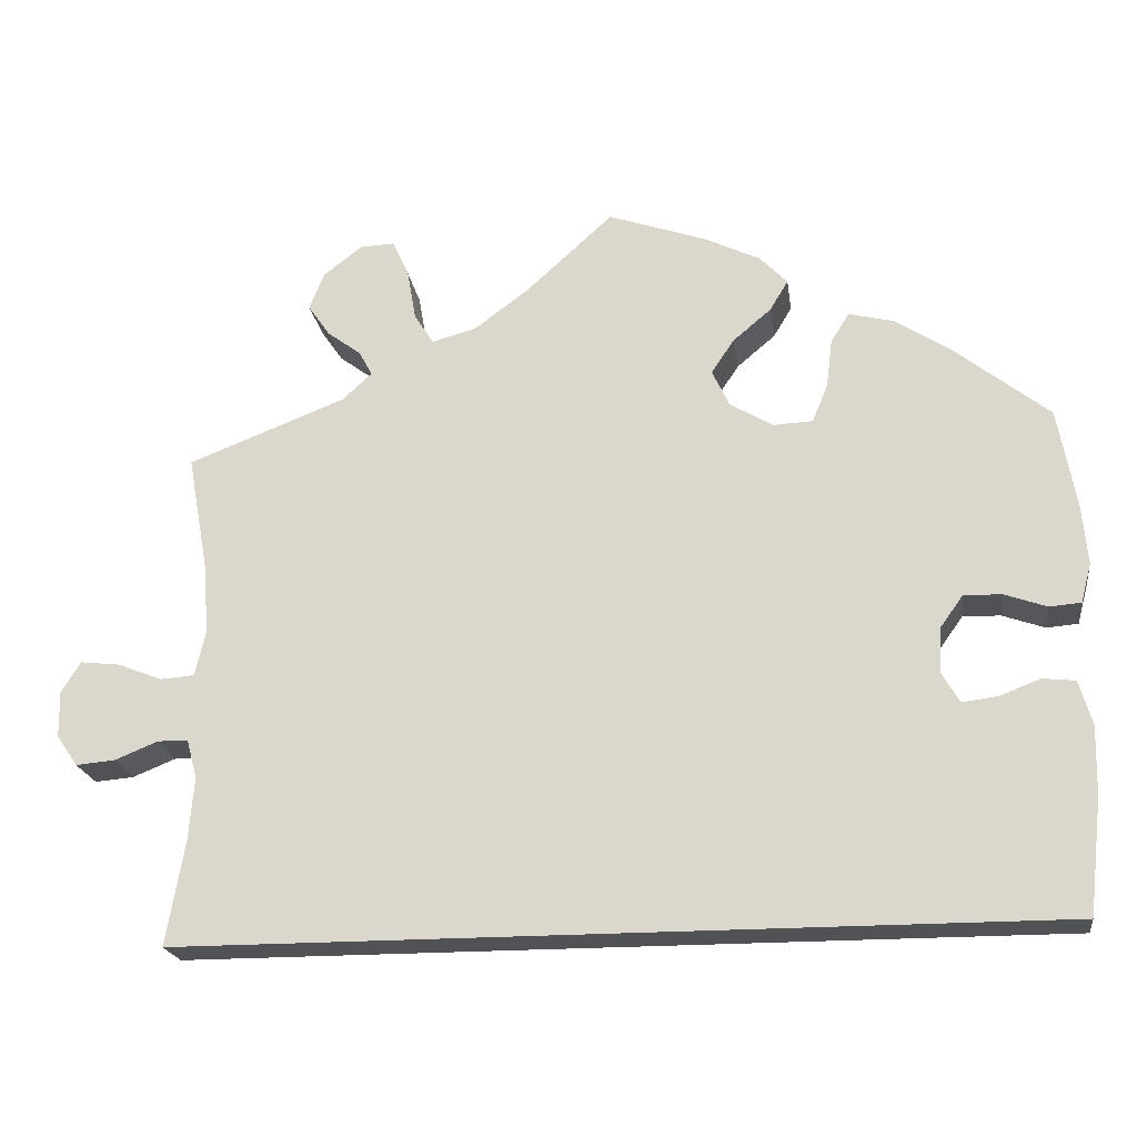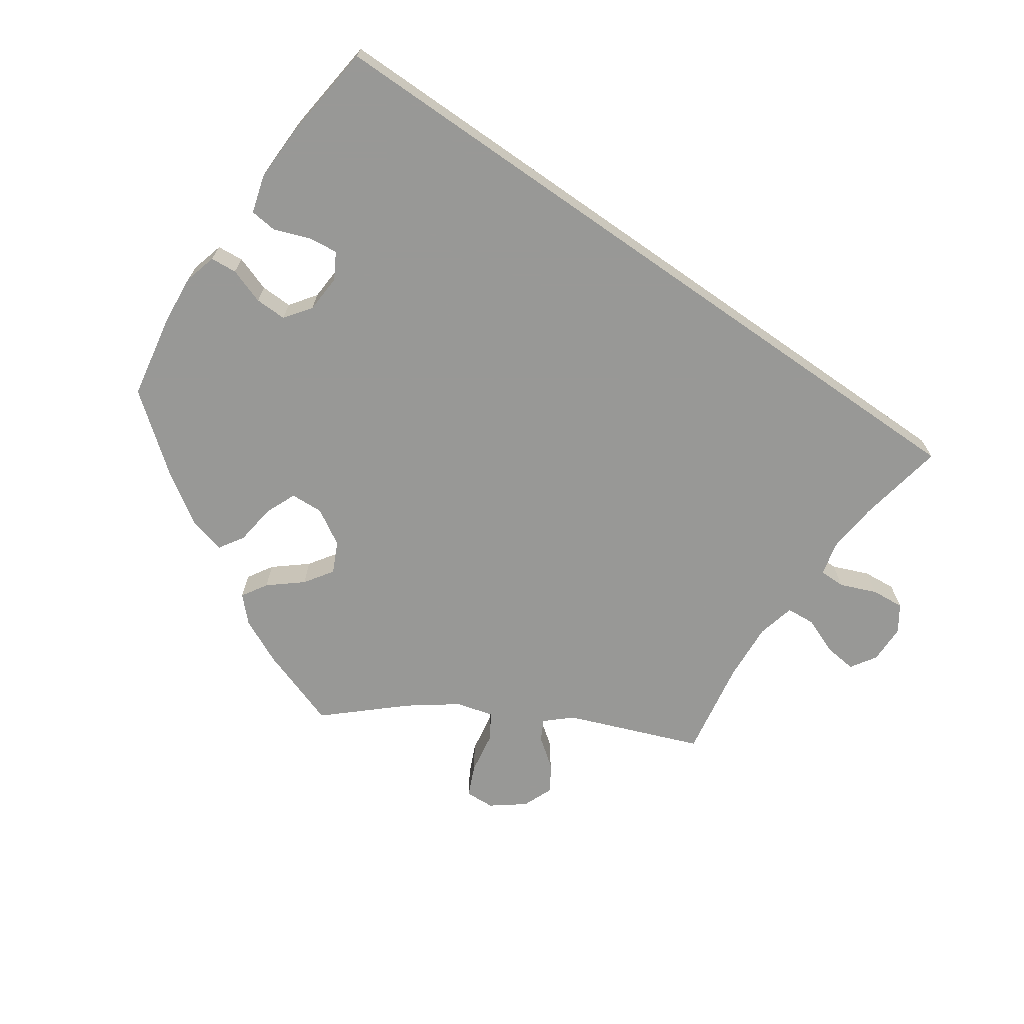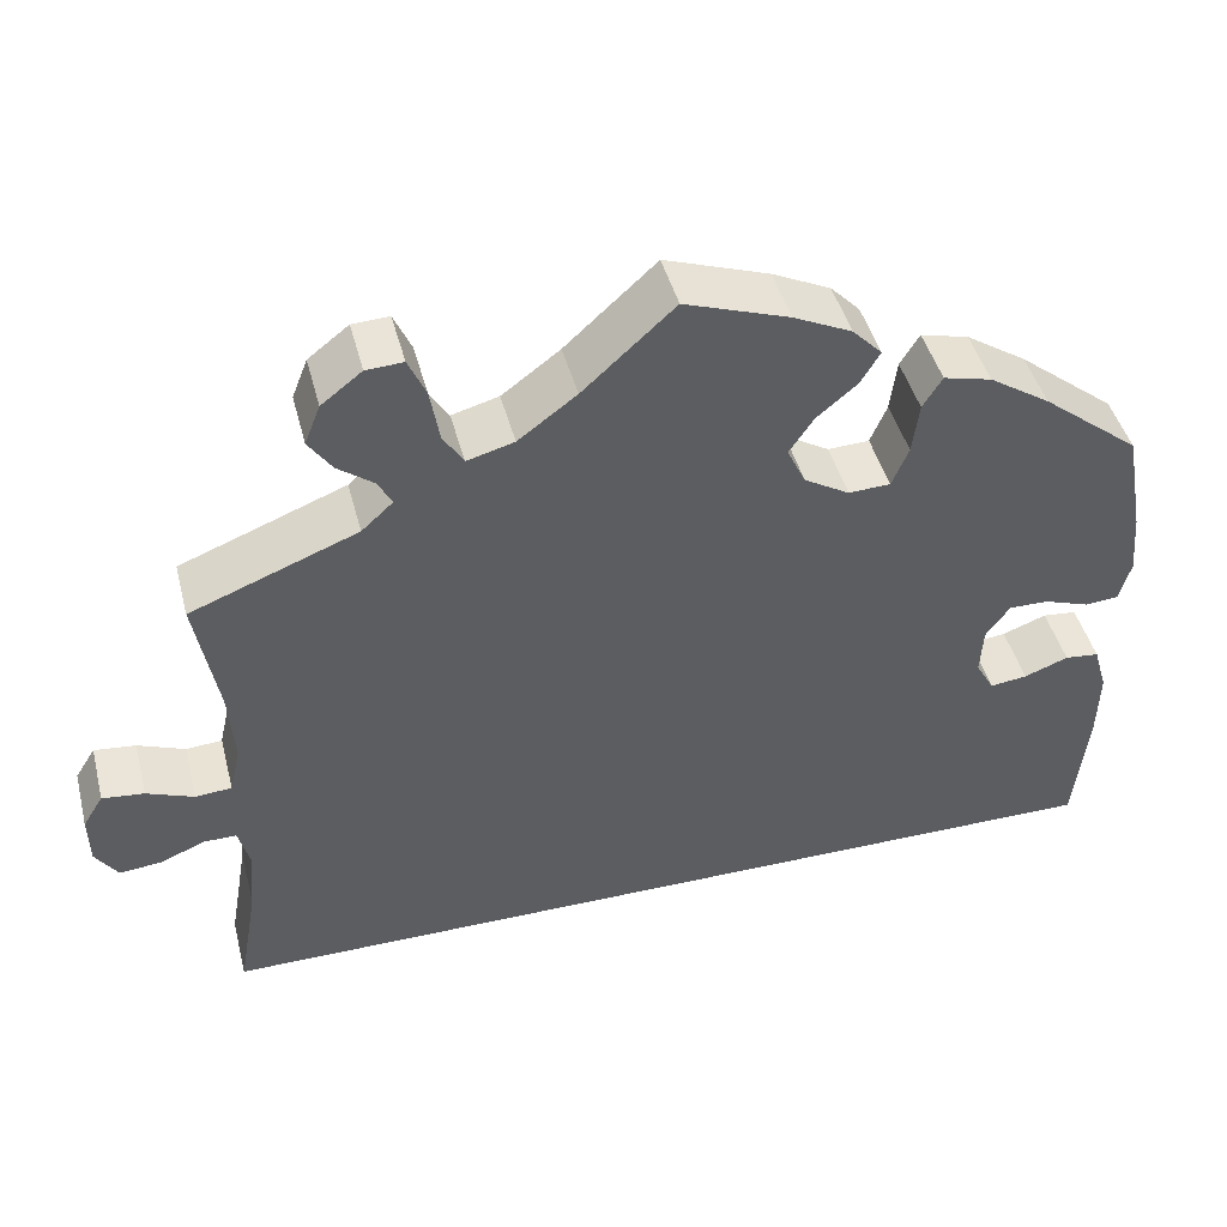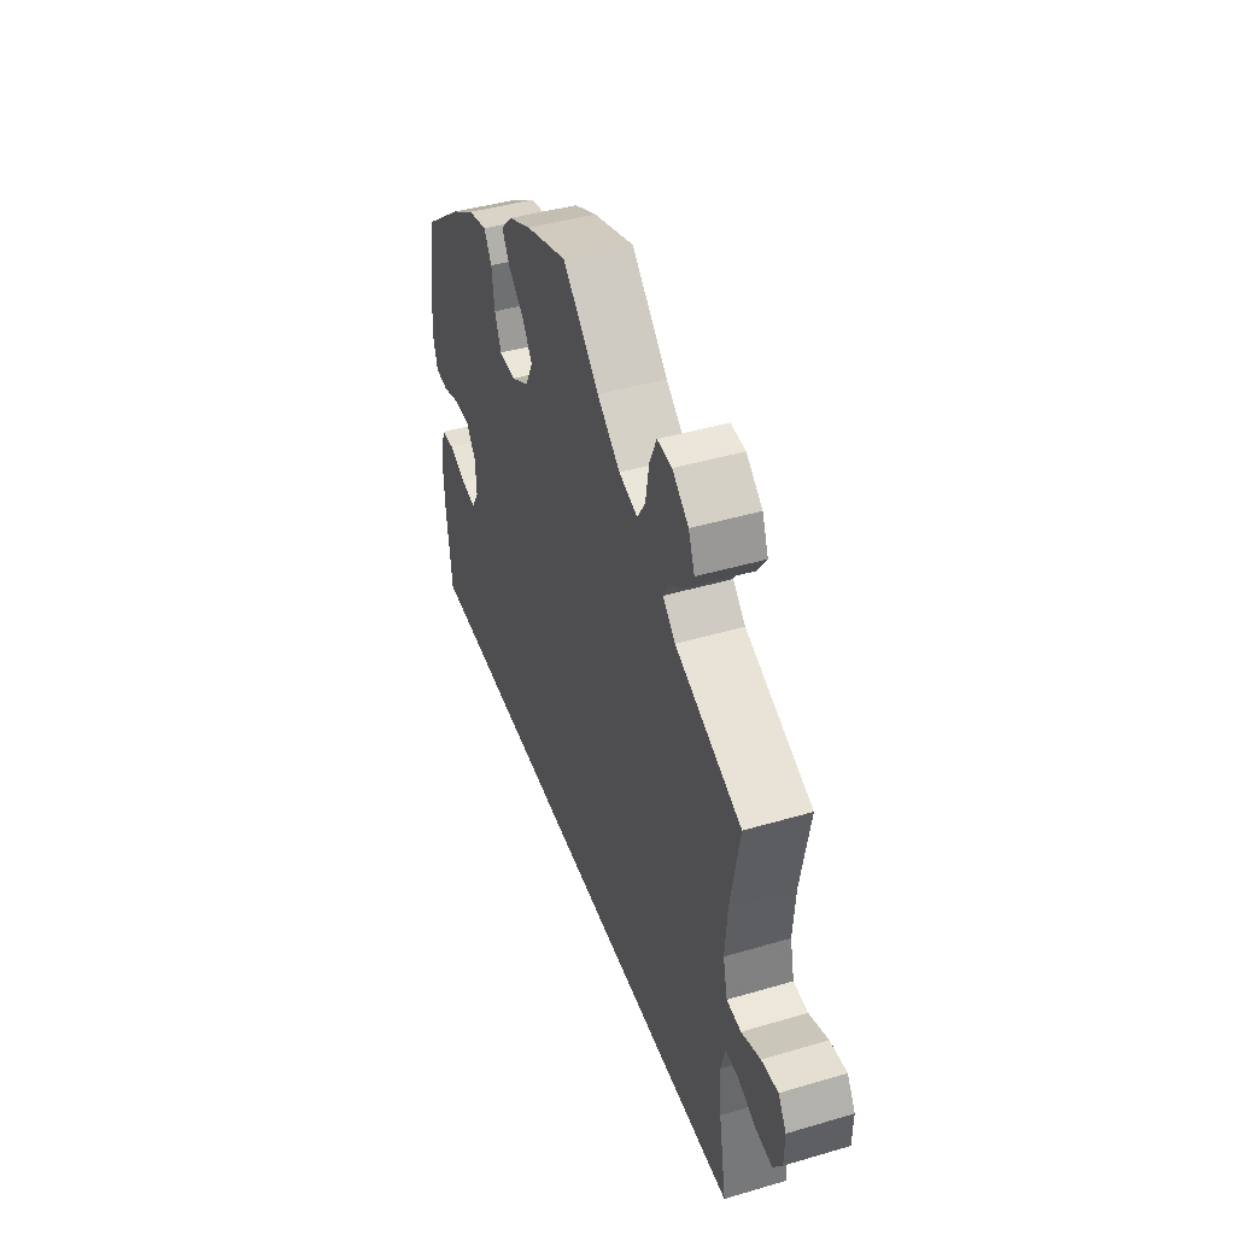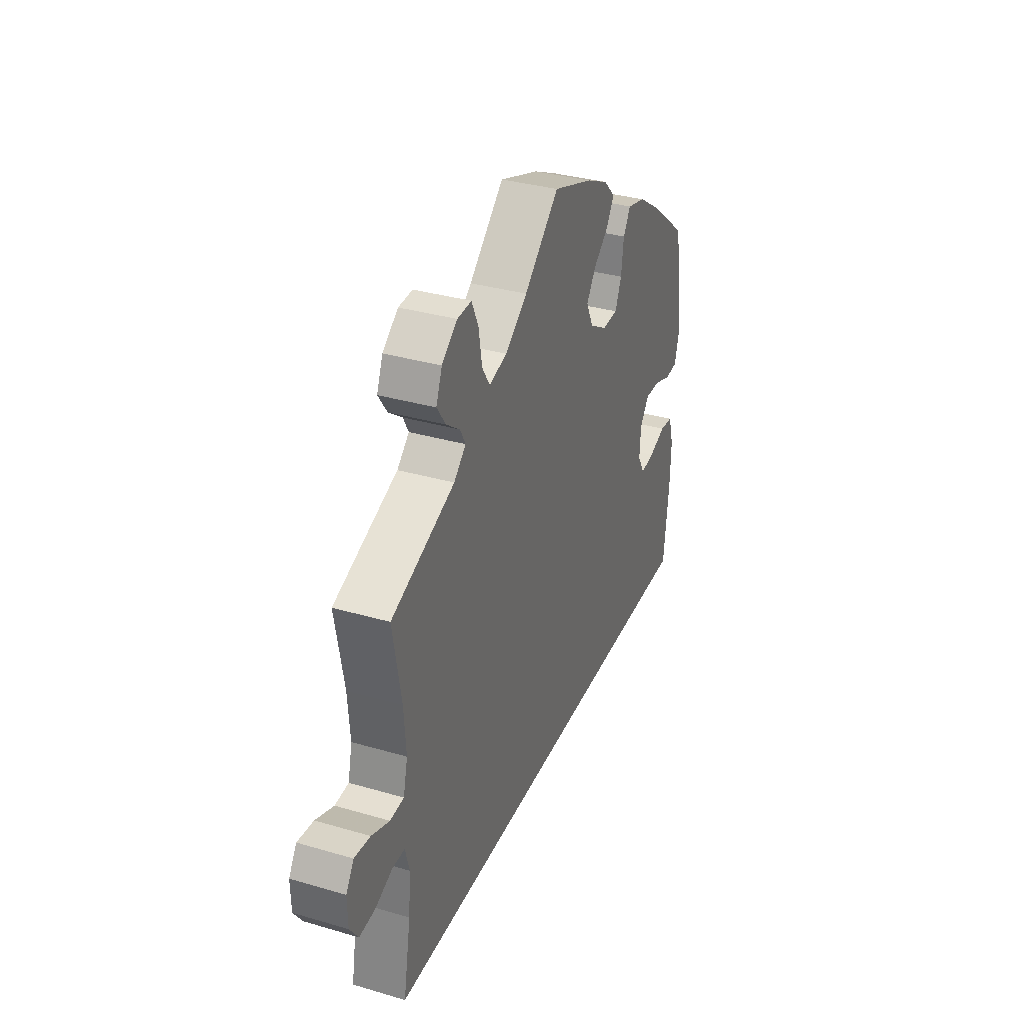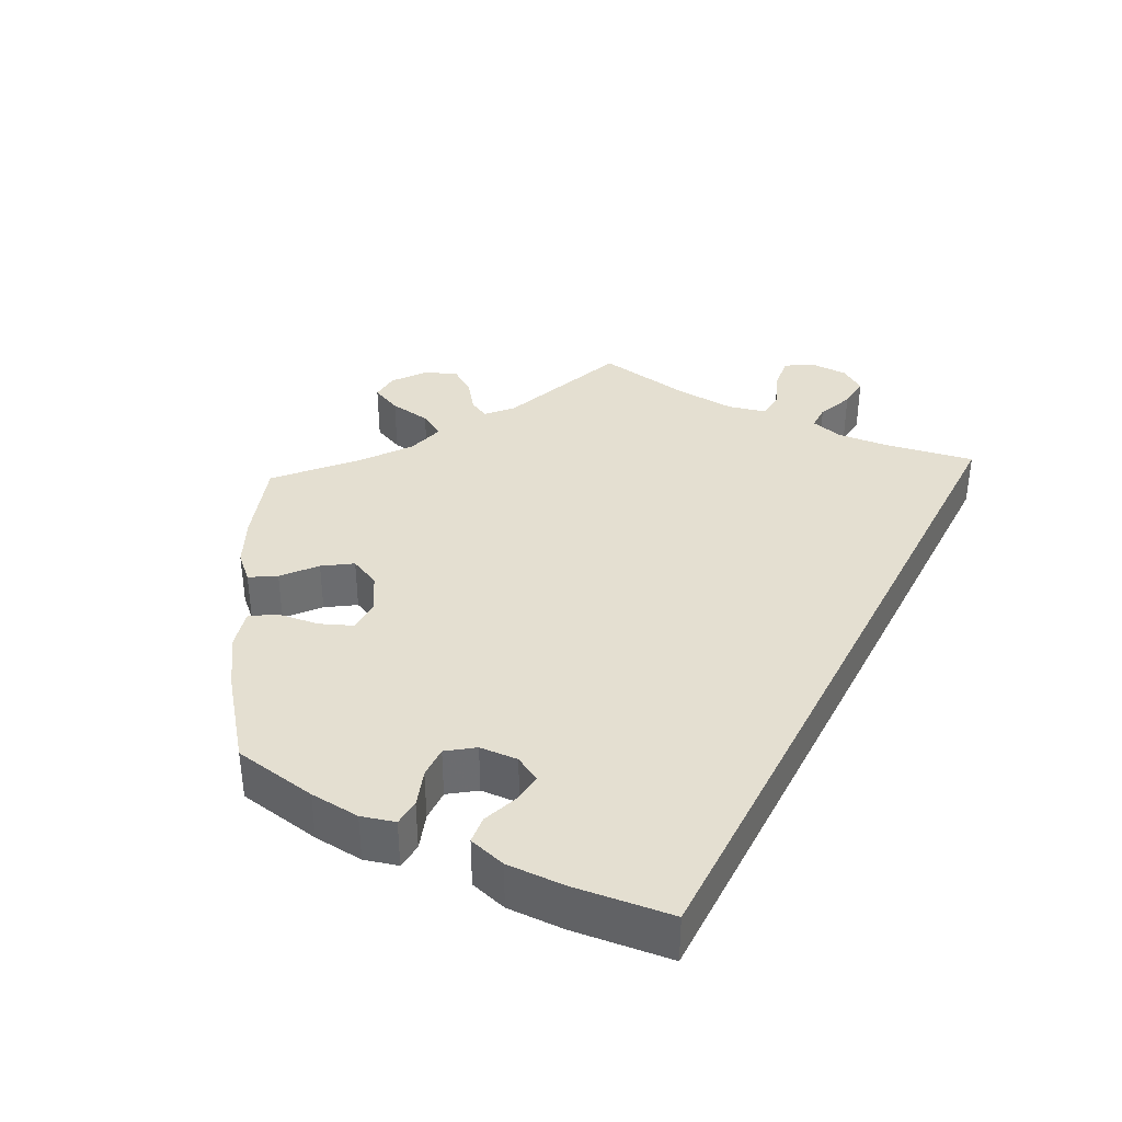
<metadata>
{"format":"obj","ext":"obj","renderer":"f3d","projection":"perspective","resolution":1024,"background":"white","views":[{"elev":-20.8,"azim":8.1,"up":"+Z"},{"elev":-68.5,"azim":145.1,"up":"+Y"},{"elev":45.1,"azim":-14.5,"up":"+Z"},{"elev":43.5,"azim":-109.1,"up":"+Z"},{"elev":34.0,"azim":-68.4,"up":"+Z"},{"elev":36.7,"azim":117.2,"up":"+Y"}]}
</metadata>
<code>
v -0.501 0.07 -0.289
v -0.48 0.07 -0.169
v -0.474 0.07 -0.098
v -0.486 0.07 -0.053
v -0.521 0.07 -0.053
v -0.57 0.07 -0.073
v -0.615 0.07 -0.077
v -0.639 0.07 -0.042
v -0.64 0.07 0.011
v -0.618 0.07 0.046
v -0.573 0.07 0.041
v -0.522 0.07 0.021
v -0.483 0.07 0.024
v -0.471 0.07 0.076
v -0.477 0.07 0.156
v -0.501 0.07 0.289
v -0.321 0.07 0.359
v -0.287 0.07 0.39
v -0.302 0.07 0.418
v -0.341 0.07 0.447
v -0.366 0.07 0.483
v -0.349 0.07 0.526
v -0.305 0.07 0.56
v -0.265 0.07 0.562
v -0.246 0.07 0.52
v -0.236 0.07 0.462
v -0.214 0.07 0.427
v -0.163 0.07 0.441
v -0.1 0.07 0.488
v -0.001 0.07 0.578
v 0.112 0.07 0.539
v 0.175 0.07 0.509
v 0.207 0.07 0.476
v 0.186 0.07 0.441
v 0.142 0.07 0.404
v 0.116 0.07 0.365
v 0.136 0.07 0.323
v 0.185 0.07 0.294
v 0.23 0.07 0.296
v 0.248 0.07 0.339
v 0.255 0.07 0.395
v 0.276 0.07 0.429
v 0.328 0.07 0.416
v 0.394 0.07 0.373
v 0.5 0.07 0.289
v 0.521 0.07 0.174
v 0.527 0.07 0.106
v 0.515 0.07 0.061
v 0.479 0.07 0.058
v 0.43 0.07 0.075
v 0.387 0.07 0.076
v 0.361 0.07 0.04
v 0.358 0.07 -0.012
v 0.378 0.07 -0.047
v 0.418 0.07 -0.042
v 0.466 0.07 -0.024
v 0.503 0.07 -0.028
v 0.518 0.07 -0.079
v 0.516 0.07 -0.157
v 0.501 0.07 -0.289
v -0.501 0 -0.289
v -0.48 0 -0.169
v -0.474 0 -0.098
v -0.486 0 -0.053
v -0.521 0 -0.053
v -0.57 0 -0.073
v -0.615 0 -0.077
v -0.639 0 -0.042
v -0.64 0 0.011
v -0.618 0 0.046
v -0.573 0 0.041
v -0.522 0 0.021
v -0.483 0 0.024
v -0.471 0 0.076
v -0.477 0 0.156
v -0.501 0 0.289
v -0.321 0 0.359
v -0.287 0 0.39
v -0.302 0 0.418
v -0.341 0 0.447
v -0.366 0 0.483
v -0.349 0 0.526
v -0.305 0 0.56
v -0.265 0 0.562
v -0.246 0 0.52
v -0.236 0 0.462
v -0.214 0 0.427
v -0.163 0 0.441
v -0.1 0 0.488
v -0.001 0 0.578
v 0.112 0 0.539
v 0.175 0 0.509
v 0.207 0 0.476
v 0.186 0 0.441
v 0.142 0 0.404
v 0.116 0 0.365
v 0.136 0 0.323
v 0.185 0 0.294
v 0.23 0 0.296
v 0.248 0 0.339
v 0.255 0 0.395
v 0.276 0 0.429
v 0.328 0 0.416
v 0.394 0 0.373
v 0.5 0 0.289
v 0.521 0 0.174
v 0.527 0 0.106
v 0.515 0 0.061
v 0.479 0 0.058
v 0.43 0 0.075
v 0.387 0 0.076
v 0.361 0 0.04
v 0.358 0 -0.012
v 0.378 0 -0.047
v 0.418 0 -0.042
v 0.466 0 -0.024
v 0.503 0 -0.028
v 0.518 0 -0.079
v 0.516 0 -0.157
v 0.501 0 -0.289
f 59 60 1 2
f 58 59 2 3
f 55 56 57 58
f 54 55 58
f 54 58 3 4
f 53 54 4 5
f 52 53 5
f 51 52 5
f 47 48 49 50
f 47 50 51
f 46 47 51 5
f 40 41 42 43
f 39 40 43 44
f 32 33 34 35
f 32 35 36
f 29 30 31 32
f 28 29 32 36
f 27 28 36 37
f 23 24 25 26
f 23 26 27
f 22 23 27
f 19 20 21 22
f 18 19 22 27
f 17 18 27 37
f 15 16 17 37
f 9 10 11 12
f 9 12 13
f 8 9 13
f 5 6 7 8
f 5 8 13
f 46 5 13
f 39 44 45 46
f 38 39 46 13
f 14 15 37 38
f 13 14 38
f 62 61 120 119
f 63 62 119 118
f 118 117 116 115
f 118 115 114
f 64 63 118 114
f 65 64 114 113
f 65 113 112
f 65 112 111
f 110 109 108 107
f 111 110 107
f 65 111 107 106
f 103 102 101 100
f 104 103 100 99
f 95 94 93 92
f 96 95 92
f 92 91 90 89
f 96 92 89 88
f 97 96 88 87
f 86 85 84 83
f 87 86 83
f 87 83 82
f 82 81 80 79
f 87 82 79 78
f 97 87 78 77
f 97 77 76 75
f 72 71 70 69
f 73 72 69
f 73 69 68
f 68 67 66 65
f 73 68 65
f 73 65 106
f 106 105 104 99
f 73 106 99 98
f 98 97 75 74
f 98 74 73
f 1 61 62 2
f 2 62 63 3
f 3 63 64 4
f 4 64 65 5
f 5 65 66 6
f 6 66 67 7
f 7 67 68 8
f 8 68 69 9
f 9 69 70 10
f 10 70 71 11
f 11 71 72 12
f 12 72 73 13
f 13 73 74 14
f 14 74 75 15
f 15 75 76 16
f 16 76 77 17
f 17 77 78 18
f 18 78 79 19
f 19 79 80 20
f 20 80 81 21
f 21 81 82 22
f 22 82 83 23
f 23 83 84 24
f 24 84 85 25
f 25 85 86 26
f 26 86 87 27
f 27 87 88 28
f 28 88 89 29
f 29 89 90 30
f 30 90 91 31
f 31 91 92 32
f 32 92 93 33
f 33 93 94 34
f 34 94 95 35
f 35 95 96 36
f 36 96 97 37
f 37 97 98 38
f 38 98 99 39
f 39 99 100 40
f 40 100 101 41
f 41 101 102 42
f 42 102 103 43
f 43 103 104 44
f 44 104 105 45
f 45 105 106 46
f 46 106 107 47
f 47 107 108 48
f 48 108 109 49
f 49 109 110 50
f 50 110 111 51
f 51 111 112 52
f 52 112 113 53
f 53 113 114 54
f 54 114 115 55
f 55 115 116 56
f 56 116 117 57
f 57 117 118 58
f 58 118 119 59
f 59 119 120 60
f 60 120 61 1

</code>
